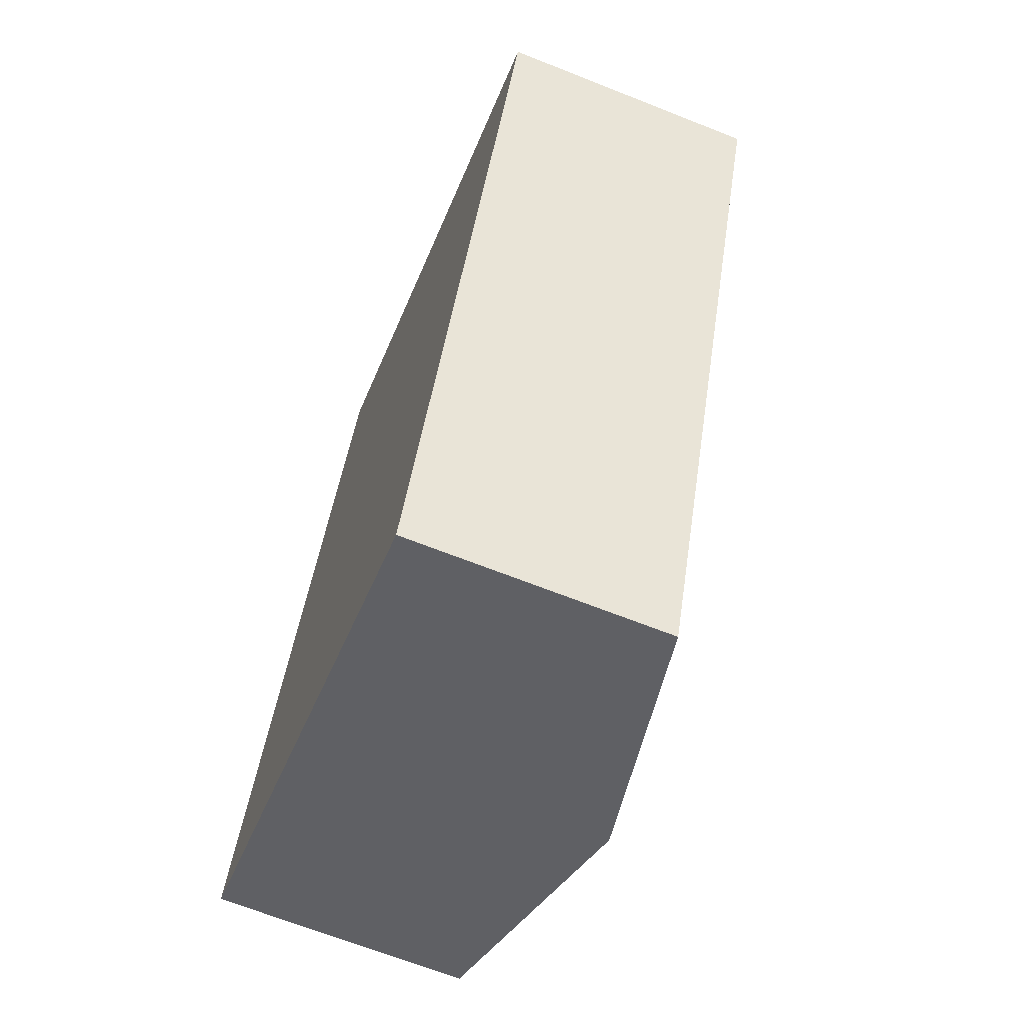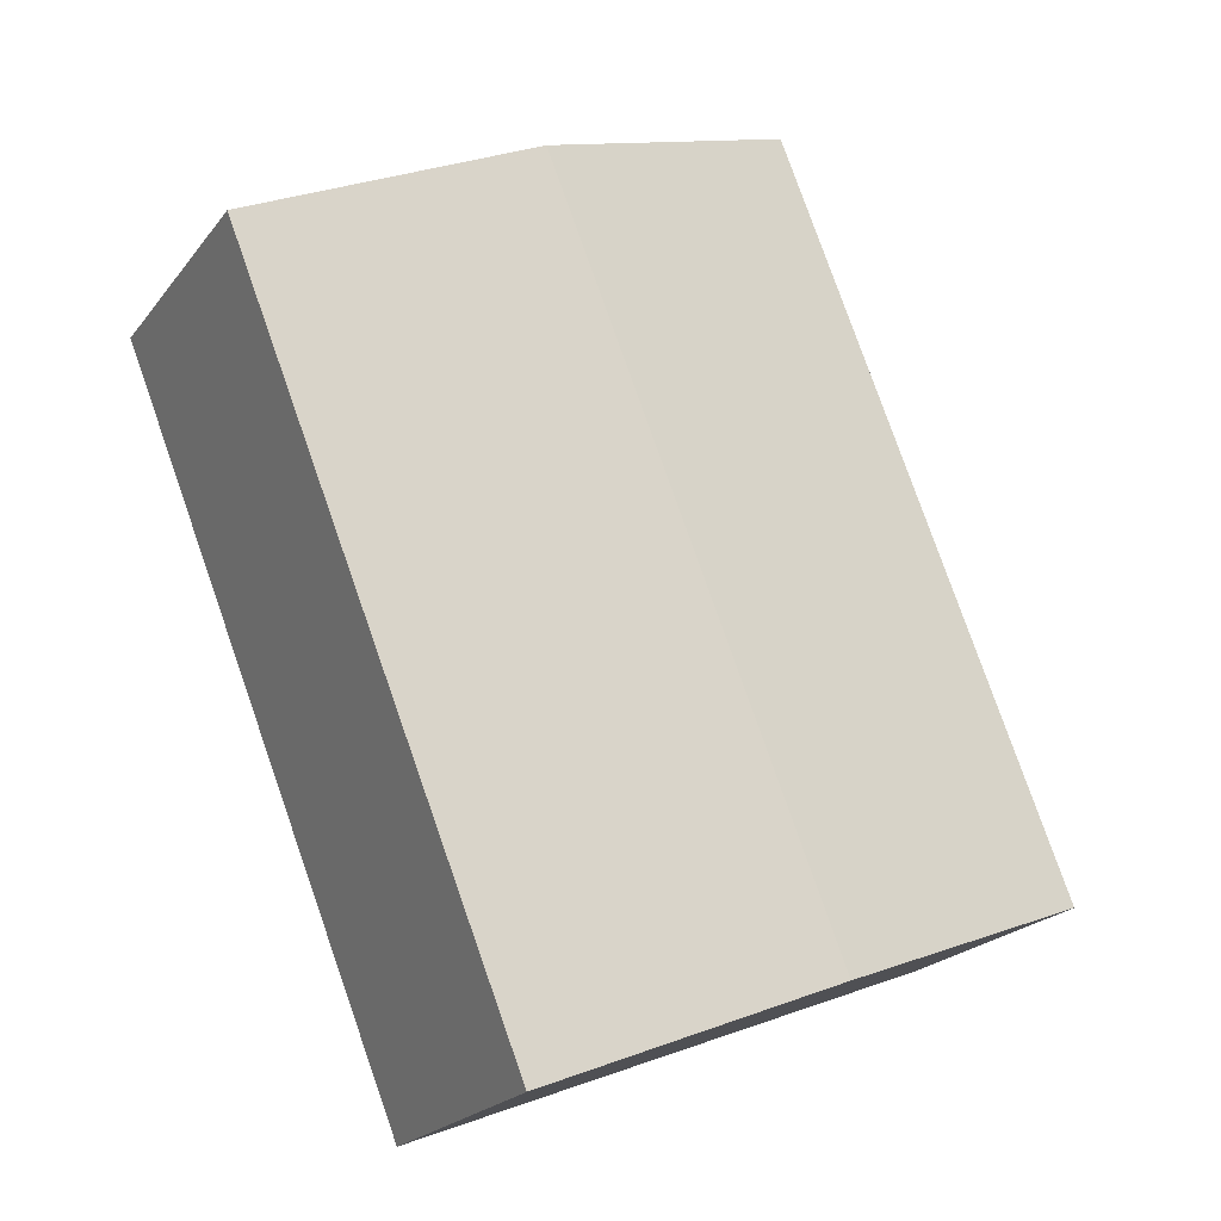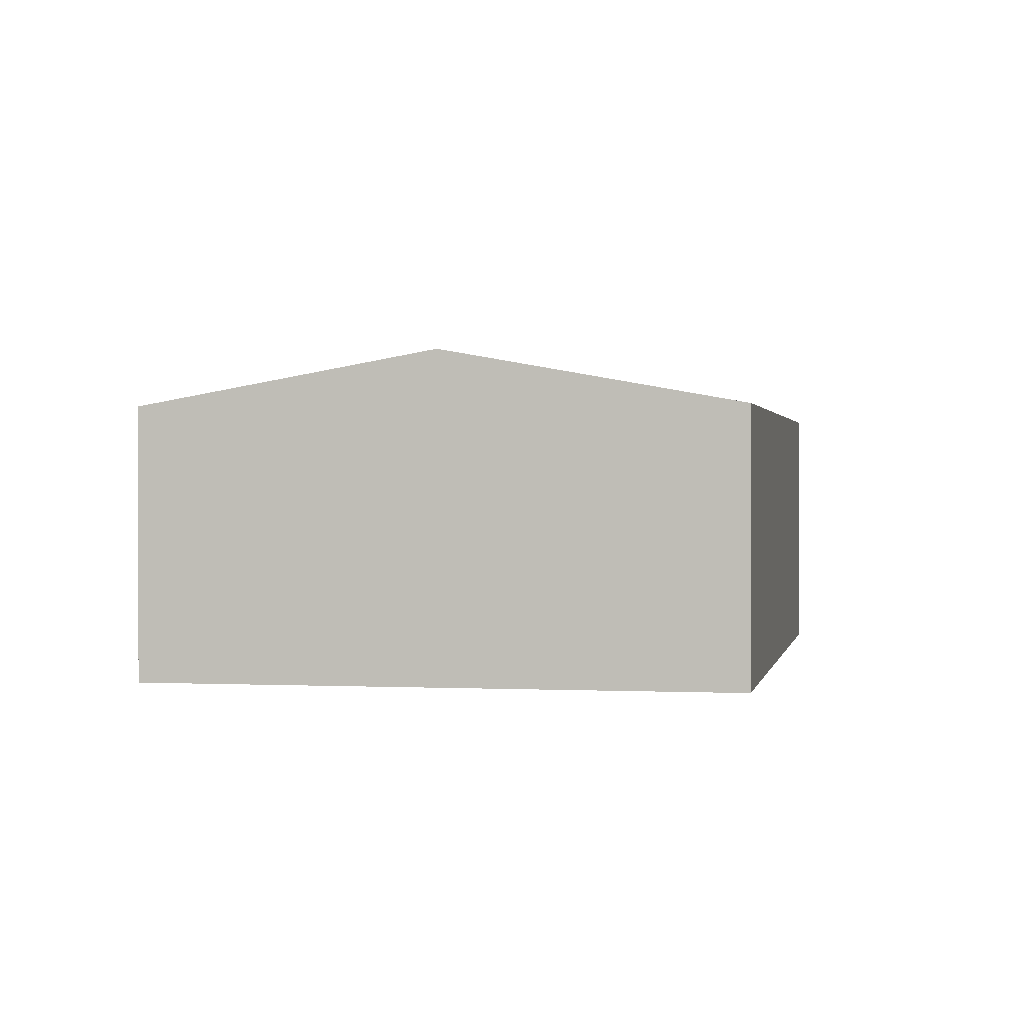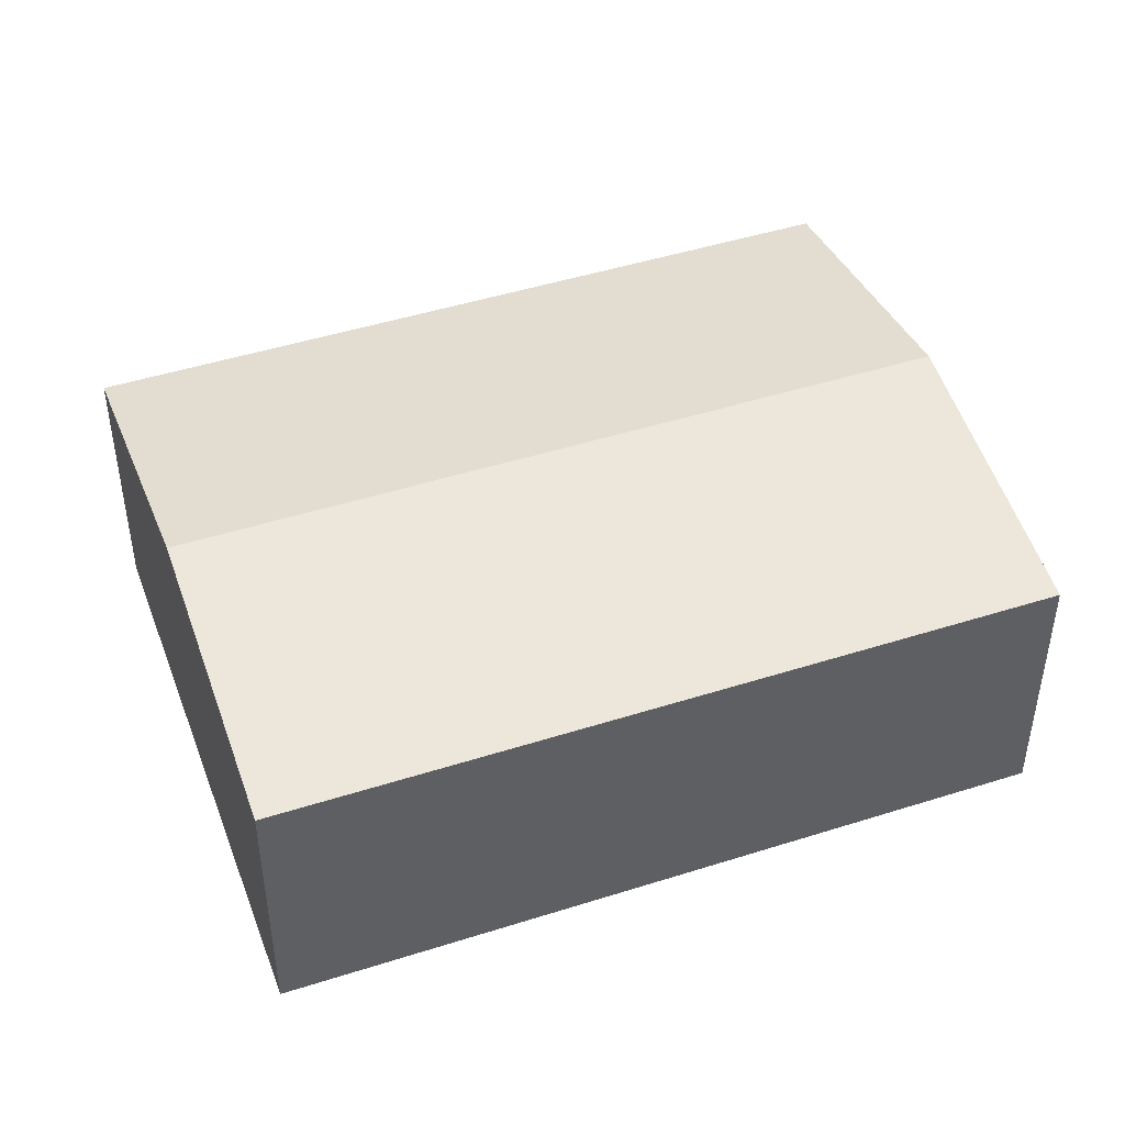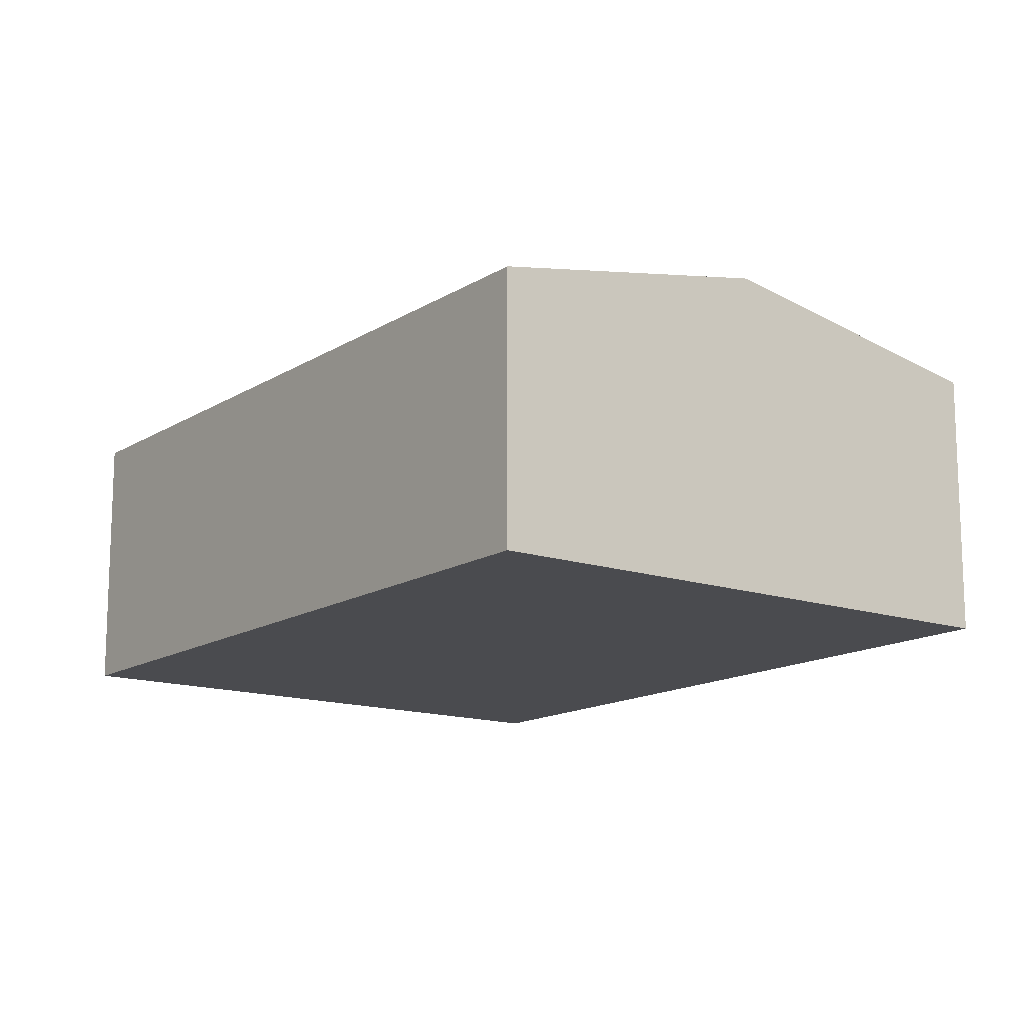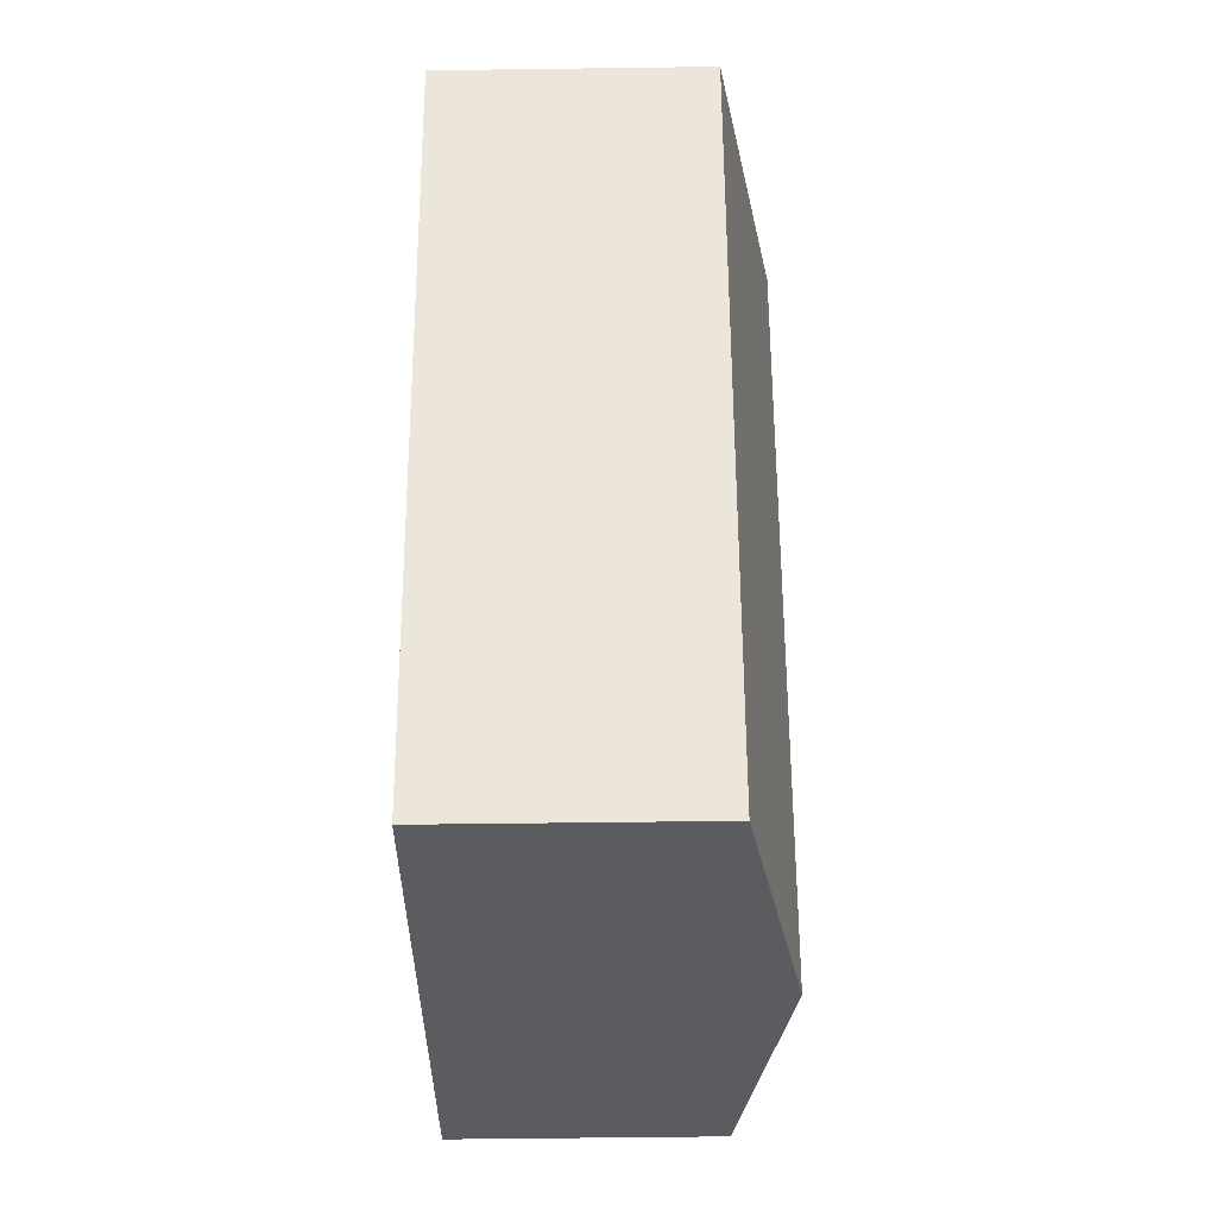
<metadata>
{"format":"obj","ext":"obj","renderer":"f3d","projection":"perspective","resolution":1024,"background":"white","views":[{"elev":-67.0,"azim":68.3,"up":"+Z"},{"elev":-21.4,"azim":153.1,"up":"+Z"},{"elev":0.9,"azim":-147.8,"up":"+Y"},{"elev":46.4,"azim":-88.2,"up":"+Y"},{"elev":-14.3,"azim":-14.8,"up":"+Y"},{"elev":-55.7,"azim":90.8,"up":"+Z"}]}
</metadata>
<code>
v  4.762 2.317 -1.902
v  4.9 2.775 5.355
v  7.281 2.316 4.404
v  2.381 2.775 -0.951
v  0 2.316 1.418e-16
v  2.519 2.316 6.307
v  4.762 1.165e-16 -1.902
v  2.381 5.823e-17 -0.951
v  0 0 0
v  2.519 -3.862e-16 6.307
v  4.9 -3.279e-16 5.355
v  7.281 -2.697e-16 4.404
g defaultobject
f 1 2 3
f 2 1 4
f 5 2 4
f 2 5 6
f 7 4 1
f 4 7 8
f 4 8 5
f 5 8 9
f 9 6 5
f 6 9 10
f 10 2 6
f 2 10 11
f 2 11 3
f 3 11 12
f 3 7 1
f 7 3 12
f 12 8 7
f 8 12 9
f 9 12 11
f 9 11 10

</code>
